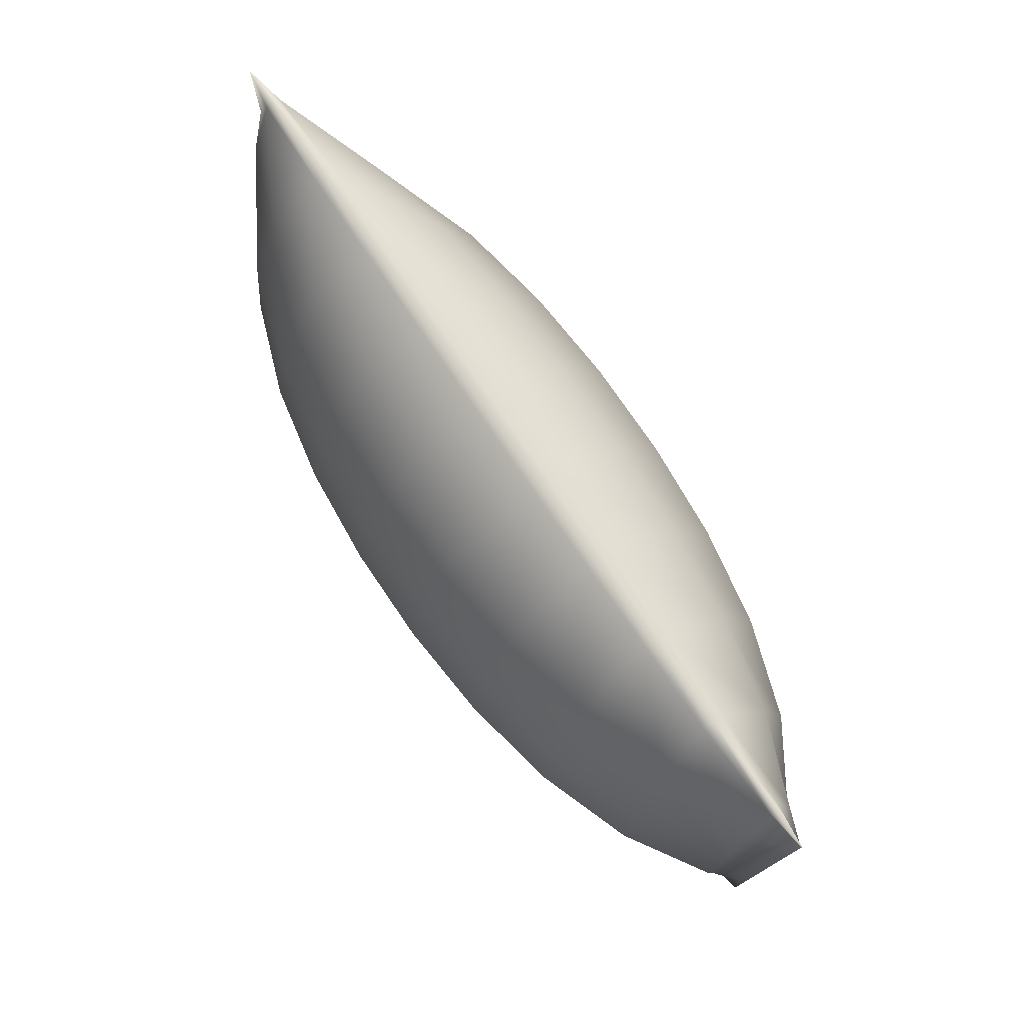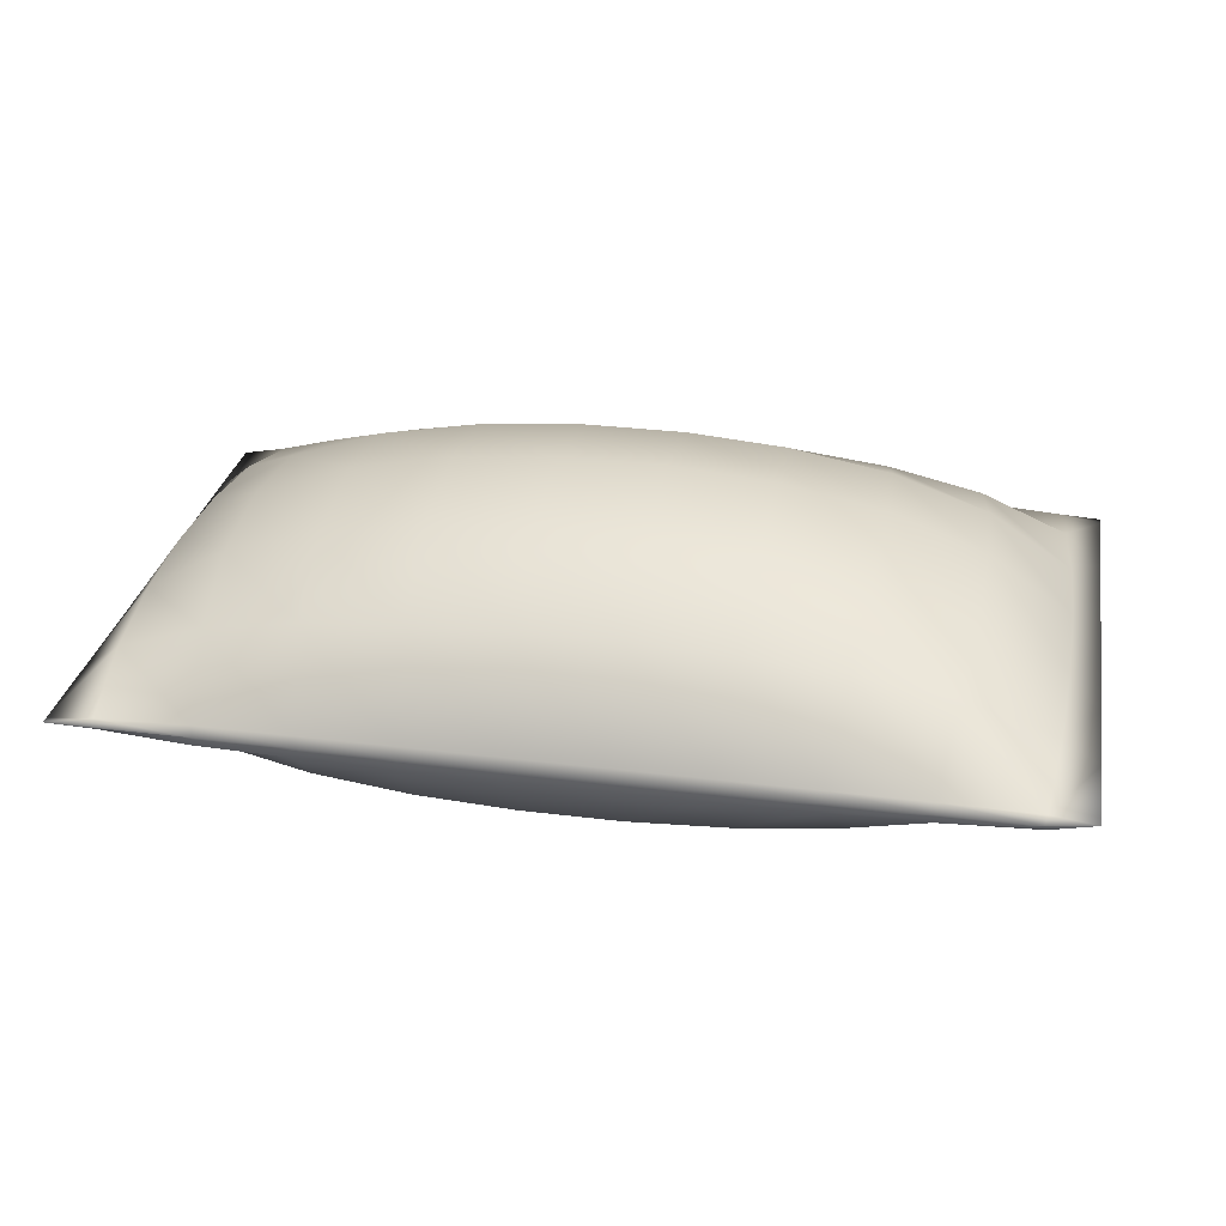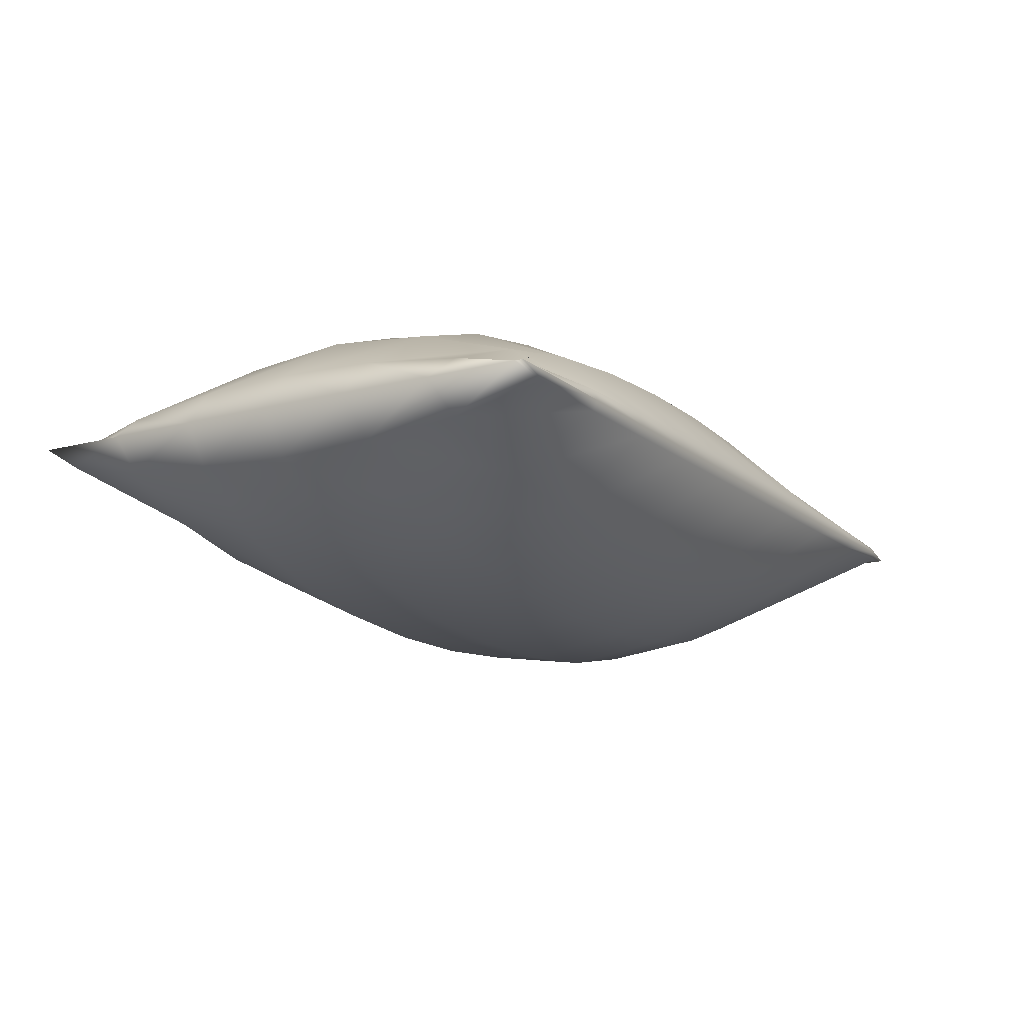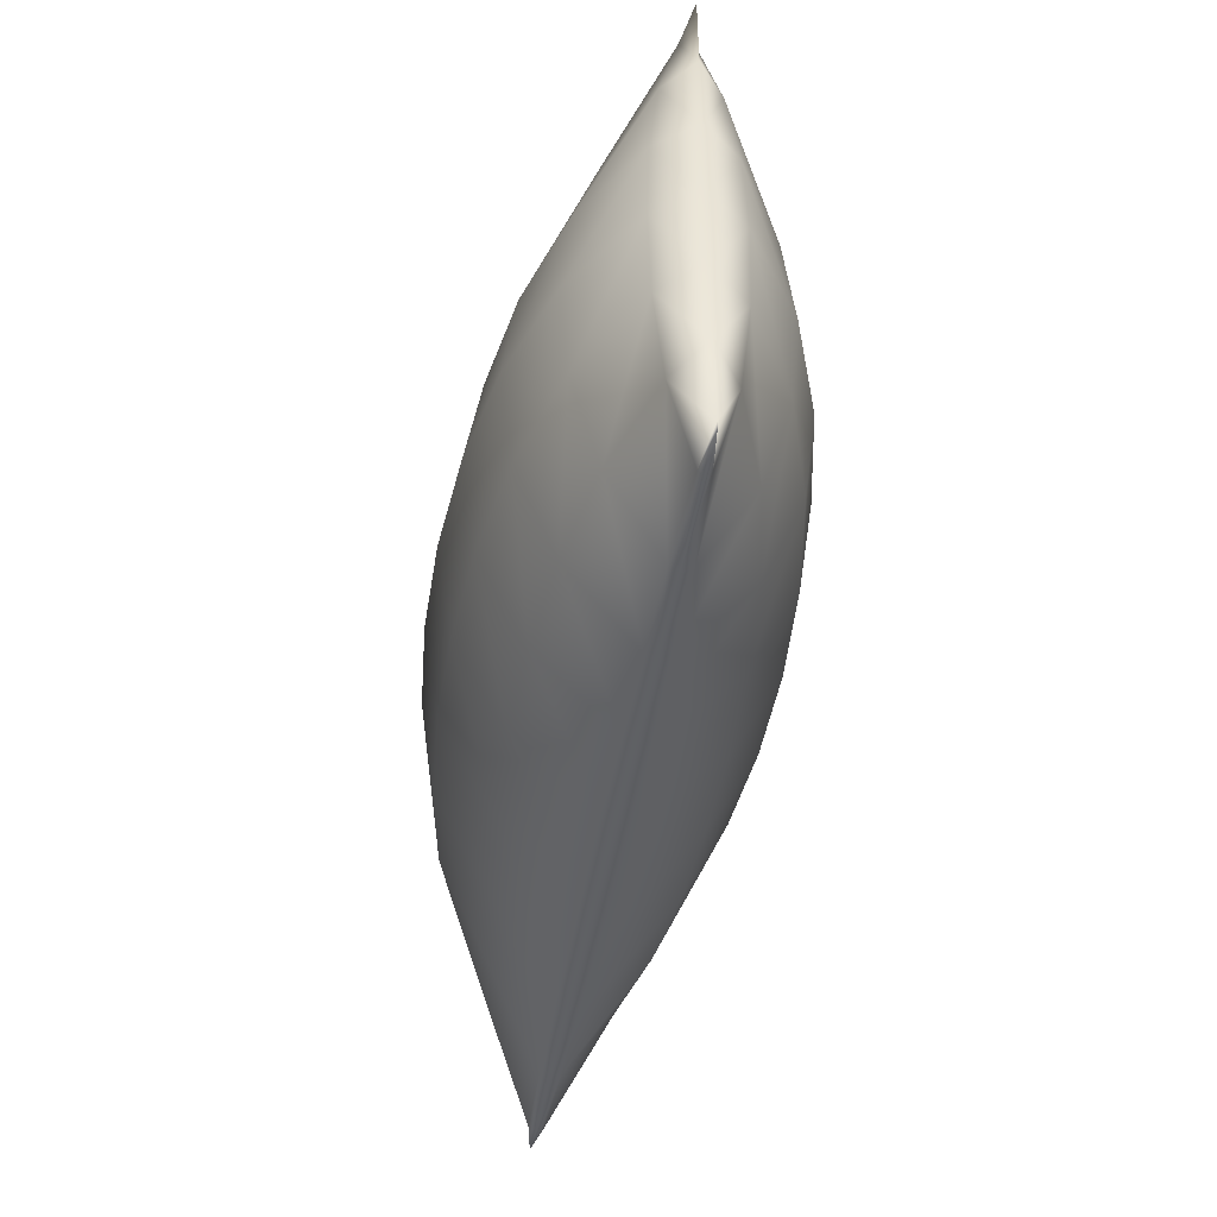
<metadata>
{"format":"obj","ext":"obj","renderer":"f3d","projection":"perspective","resolution":1024,"background":"white","views":[{"elev":75.9,"azim":-124.3,"up":"+Z"},{"elev":29.6,"azim":10.5,"up":"+Y"},{"elev":-14.3,"azim":-59.3,"up":"+Y"},{"elev":-45.4,"azim":80.6,"up":"+Z"}]}
</metadata>
<code>
v -0.04354 0.08256 0.1856
v -0.13 0.0788 0.1845
v -0.1348 0.1209 0.09754
v -0.04107 0.01066 0.2511
v -0.2229 0.1058 0.0955
v -0.04515 0.1277 0.09824
v 0.04096 0.01064 0.2511
v -0.1231 0.01054 0.2508
v -0.2157 0.07017 0.1818
v -0.2253 0.1176 0.000932
v -0.1363 0.1352 0.000616
v 0.04309 0.08262 0.1853
v 0.04075 -0 0.2519
v -0.04076 -0 0.2519
v -0.3066 0.07849 0.09165
v -0.3093 0.08633 0.001006
v -0.04558 0.143 0.000212
v 0.0448 0.1277 0.09786
v 0.123 0.01043 0.2509
v 0.1223 -0 0.2519
v -0.1223 -0 0.2519
v -0.2052 0.01019 0.2502
v -0.2987 0.054 0.1768
v -0.3066 0.07871 -0.08981
v -0.2226 0.106 -0.09385
v -0.1344 0.1212 -0.09646
v 0.1295 0.07896 0.1839
v 0.04096 -0.01064 0.2511
v -0.04107 -0.01066 0.2511
v -0.1231 -0.01054 0.2508
v -0.3796 0.03381 0.08565
v -0.3815 0.03622 0.000589
v -0.3804 0.03353 -0.08452
v -0.04483 0.1278 -0.09788
v 0.04558 0.143 -0.000216
v 0.1344 0.1211 0.09646
v 0.205 0.009995 0.2503
v 0.2038 -0 0.2519
v 0.123 -0.01043 0.2509
v -0.2052 -0.01019 0.2502
v -0.2038 -0 0.2519
v -0.2871 0.009271 0.2488
v -0.3747 0.02503 0.1688
v -0.3763 0.02494 -0.1679
v -0.2986 0.05434 -0.1756
v -0.2152 0.07049 -0.1808
v -0.1296 0.07902 -0.1839
v 0.2152 0.07045 0.1808
v 0.04309 -0.08262 0.1853
v -0.04354 -0.08256 0.1856
v -0.13 -0.0788 0.1845
v -0.2157 -0.07017 0.1818
v -0.4076 -0 0.163
v -0.4076 -0 0.08152
v -0.4076 -0 5e-06
v -0.4076 -0 -0.08151
v 0.04515 0.1277 -0.09825
v -0.04312 0.08268 -0.1854
v 0.1363 0.1352 -0.000625
v 0.2226 0.106 0.09385
v 0.2869 0.009119 0.2492
v 0.2853 -0 0.2519
v 0.205 -0.009995 0.2503
v 0.1295 -0.07896 0.1839
v -0.2987 -0.054 0.1768
v -0.2871 -0.009271 0.2488
v -0.2853 -0 0.2519
v -0.3677 0.004917 0.2462
v -0.4076 -0 0.2445
v -0.4076 -0 -0.163
v -0.3689 0.006758 -0.2469
v -0.2869 0.009121 -0.2492
v -0.205 0.01 -0.2503
v -0.123 0.01044 -0.2509
v 0.2986 0.05433 0.1756
v 0.0448 -0.1277 0.09786
v -0.04515 -0.1277 0.09824
v -0.1348 -0.1209 0.09754
v -0.2229 -0.1058 0.0955
v -0.3066 -0.07849 0.09165
v -0.3747 -0.02503 0.1688
v -0.3796 -0.03381 0.08565
v -0.3815 -0.03622 0.000589
v -0.3804 -0.03353 -0.08452
v -0.3763 -0.02494 -0.1679
v 0.04353 0.08262 -0.1856
v 0.1348 0.121 -0.09755
v -0.04096 0.01064 -0.2511
v 0.2253 0.1176 -0.000936
v 0.3066 0.07869 0.08982
v 0.3668 -0 0.2519
v 0.3689 0.006748 0.2469
v 0.2869 -0.009119 0.2492
v 0.2152 -0.07045 0.1808
v 0.1344 -0.1211 0.09646
v -0.3677 -0.004917 0.2462
v -0.3668 -0 0.2519
v -0.4076 -0 0.2519
v -0.3689 -0.006758 -0.2469
v -0.4076 -0 -0.2445
v -0.3668 -0 -0.2519
v -0.2853 -0 -0.2519
v -0.2038 -0 -0.2519
v -0.1223 -0 -0.2519
v 0.3763 0.02494 0.1679
v 0.04558 -0.143 -0.000216
v -0.04558 -0.143 0.000212
v -0.1363 -0.1352 0.000616
v -0.2253 -0.1176 0.000932
v -0.3093 -0.08633 0.001006
v -0.3066 -0.07871 -0.08981
v -0.2986 -0.05434 -0.1756
v 0.04107 0.01067 -0.2511
v 0.13 0.07884 -0.1845
v 0.2229 0.1058 -0.0955
v -0.04076 -0 -0.2519
v 0.3093 0.08634 -0.001007
v 0.3804 0.03352 0.08453
v 0.4076 -0 0.2445
v 0.3689 -0.006748 0.2469
v 0.4076 -0 0.163
v 0.2986 -0.05433 0.1756
v 0.2226 -0.106 0.09385
v 0.1363 -0.1352 -0.000625
v -0.2869 -0.009121 -0.2492
v -0.205 -0.01 -0.2503
v -0.123 -0.01044 -0.2509
v -0.04096 -0.01064 -0.2511
v 0.4076 -0 0.08152
v 0.04515 -0.1277 -0.09825
v -0.04483 -0.1278 -0.09788
v -0.1344 -0.1212 -0.09646
v -0.2226 -0.106 -0.09385
v -0.2152 -0.07049 -0.1808
v 0.04075 -0 -0.2519
v 0.1231 0.01054 -0.2508
v 0.2157 0.07019 -0.1818
v 0.3066 0.0785 -0.09165
v 0.04107 -0.01067 -0.2511
v 0.3815 0.03622 -0.000581
v 0.4076 -0 5e-06
v 0.3763 -0.02494 0.1679
v 0.3066 -0.07869 0.08982
v 0.2253 -0.1176 -0.000936
v 0.1348 -0.121 -0.09755
v -0.1296 -0.07902 -0.1839
v -0.04312 -0.08268 -0.1854
v 0.04353 -0.08262 -0.1856
v 0.3804 -0.03352 0.08453
v 0.1231 -0.01054 -0.2508
v 0.1223 -0 -0.2519
v 0.2052 0.01019 -0.2502
v 0.2988 0.054 -0.1768
v 0.3797 0.0338 -0.08564
v 0.13 -0.07884 -0.1845
v 0.4076 -0 -0.08151
v 0.3815 -0.03622 -0.000581
v 0.3093 -0.08634 -0.001007
v 0.2229 -0.1058 -0.0955
v 0.2157 -0.07019 -0.1818
v 0.2052 -0.01019 -0.2502
v 0.2038 -0 -0.2519
v 0.2871 0.009273 -0.2488
v 0.3747 0.02504 -0.1688
v 0.4076 -0 -0.163
v 0.3797 -0.0338 -0.08564
v 0.3066 -0.0785 -0.09165
v 0.2988 -0.054 -0.1768
v 0.2871 -0.009273 -0.2488
v 0.2853 -0 -0.2519
v 0.3677 0.004918 -0.2462
v 0.4076 -0 -0.2445
v 0.3747 -0.02504 -0.1688
v 0.3677 -0.004918 -0.2462
v 0.3668 -0 -0.2519
v 0.4076 -0 -0.2519
g mesh1_mesh1-geometry
f 1 2 3
f 1 4 2
f 2 5 3
f 1 3 6
f 1 7 4
f 2 4 8
f 2 9 5
f 3 5 10
f 6 3 11
f 12 1 6
f 12 7 1
f 4 7 13
f 4 14 8
f 2 8 9
f 9 15 5
f 5 16 10
f 3 10 11
f 6 11 17
f 18 12 6
f 12 19 7
f 7 20 13
f 4 13 14
f 8 14 21
f 8 22 9
f 9 23 15
f 5 15 16
f 10 16 24
f 11 10 25
f 17 11 26
f 18 6 17
f 27 12 18
f 12 27 19
f 7 19 20
f 20 28 13
f 13 29 14
f 14 30 21
f 8 21 22
f 22 23 9
f 23 31 15
f 15 32 16
f 24 16 33
f 25 10 24
f 26 11 25
f 34 17 26
f 35 18 17
f 36 27 18
f 27 37 19
f 19 38 20
f 20 39 28
f 13 28 29
f 14 29 30
f 21 30 40
f 22 21 41
f 22 42 23
f 23 43 31
f 15 31 32
f 16 32 33
f 24 33 44
f 25 24 45
f 26 25 46
f 35 17 34
f 34 26 47
f 36 18 35
f 48 27 36
f 48 37 27
f 19 37 38
f 38 39 20
f 39 49 28
f 28 50 29
f 30 29 51
f 30 52 40
f 21 40 41
f 22 41 42
f 42 43 23
f 43 53 31
f 32 31 54
f 33 32 55
f 44 33 56
f 45 24 44
f 46 25 45
f 47 26 46
f 35 34 57
f 58 34 47
f 59 36 35
f 60 48 36
f 61 37 48
f 37 62 38
f 38 63 39
f 39 64 49
f 28 49 50
f 29 50 51
f 30 51 52
f 40 52 65
f 41 40 66
f 42 41 67
f 42 68 43
f 43 69 53
f 54 31 53
f 55 32 54
f 33 55 56
f 44 56 70
f 45 44 71
f 46 45 72
f 47 46 73
f 57 34 58
f 59 35 57
f 58 47 74
f 60 36 59
f 75 48 60
f 37 61 62
f 75 61 48
f 62 63 38
f 63 64 39
f 64 76 49
f 49 77 50
f 50 78 51
f 51 79 52
f 52 80 65
f 40 65 66
f 41 66 67
f 42 67 68
f 68 69 43
f 81 53 69
f 54 53 82
f 55 54 83
f 84 56 55
f 85 70 56
f 71 44 70
f 72 45 71
f 73 46 72
f 47 73 74
f 57 58 86
f 59 57 87
f 58 74 88
f 89 60 59
f 90 75 60
f 61 91 62
f 92 61 75
f 62 93 63
f 94 64 63
f 95 76 64
f 76 77 49
f 50 77 78
f 51 78 79
f 52 79 80
f 65 80 82
f 66 65 81
f 67 66 96
f 67 97 68
f 68 98 69
f 81 82 53
f 96 81 69
f 83 54 82
f 84 55 83
f 85 56 84
f 99 70 85
f 71 70 100
f 72 71 101
f 73 72 102
f 74 73 103
f 58 88 86
f 87 57 86
f 89 59 87
f 88 74 104
f 90 60 89
f 105 75 90
f 61 92 91
f 91 93 62
f 105 92 75
f 93 94 63
f 94 95 64
f 95 106 76
f 76 107 77
f 77 108 78
f 78 109 79
f 79 110 80
f 80 83 82
f 65 82 81
f 66 81 96
f 67 96 97
f 97 98 68
f 96 69 98
f 110 84 83
f 111 85 84
f 99 100 70
f 112 99 85
f 71 100 101
f 72 101 102
f 73 102 103
f 74 103 104
f 86 88 113
f 87 86 114
f 89 87 115
f 88 104 116
f 117 90 89
f 118 105 90
f 92 119 91
f 91 120 93
f 121 92 105
f 122 94 93
f 123 95 94
f 124 106 95
f 106 107 76
f 77 107 108
f 78 108 109
f 79 109 110
f 80 110 83
f 97 96 98
f 111 84 110
f 112 85 111
f 100 99 101
f 125 99 112
f 101 125 102
f 102 126 103
f 103 127 104
f 113 88 116
f 86 113 114
f 115 87 114
f 117 89 115
f 104 128 116
f 118 90 117
f 129 105 118
f 119 92 121
f 119 120 91
f 120 122 93
f 121 105 129
f 122 123 94
f 123 124 95
f 124 130 106
f 106 131 107
f 107 132 108
f 108 133 109
f 109 111 110
f 133 112 111
f 101 99 125
f 134 125 112
f 102 125 126
f 103 126 127
f 104 127 128
f 113 116 135
f 114 113 136
f 115 114 137
f 117 115 138
f 116 128 139
f 140 118 117
f 141 129 118
f 121 120 119
f 142 122 120
f 129 142 121
f 143 123 122
f 144 124 123
f 124 145 130
f 106 130 131
f 131 132 107
f 132 133 108
f 133 111 109
f 134 112 133
f 126 125 134
f 126 146 127
f 127 147 128
f 116 139 135
f 113 135 136
f 114 136 137
f 138 115 137
f 140 117 138
f 128 148 139
f 140 141 118
f 141 149 129
f 121 142 120
f 142 143 122
f 129 149 142
f 143 144 123
f 144 145 124
f 145 148 130
f 130 147 131
f 131 146 132
f 132 134 133
f 146 126 134
f 127 146 147
f 128 147 148
f 135 139 150
f 136 135 151
f 137 136 152
f 138 137 153
f 140 138 154
f 139 148 155
f 156 141 140
f 157 149 141
f 149 143 142
f 158 144 143
f 144 159 145
f 145 155 148
f 130 148 147
f 147 146 131
f 146 134 132
f 150 139 155
f 135 150 151
f 136 151 152
f 153 137 152
f 154 138 153
f 154 156 140
f 156 157 141
f 157 158 149
f 149 158 143
f 158 159 144
f 159 155 145
f 150 155 160
f 151 150 161
f 152 151 162
f 153 152 163
f 154 153 164
f 165 156 154
f 166 157 156
f 157 167 158
f 158 167 159
f 159 160 155
f 160 161 150
f 151 161 162
f 152 162 163
f 164 153 163
f 165 154 164
f 165 166 156
f 157 166 167
f 167 160 159
f 168 161 160
f 162 161 169
f 163 162 170
f 164 163 171
f 165 164 172
f 165 173 166
f 166 168 167
f 167 168 160
f 168 169 161
f 162 169 170
f 163 170 171
f 172 164 171
f 172 173 165
f 166 173 168
f 173 169 168
f 170 169 174
f 171 170 175
f 172 171 176
f 172 174 173
f 173 174 169
f 174 175 170
f 176 171 175
f 172 176 174
f 176 175 174
g mesh1_mesh1-geometry
f 3 2 1
f 2 4 1
f 3 5 2
f 6 3 1
f 4 7 1
f 8 4 2
f 5 9 2
f 10 5 3
f 11 3 6
f 6 1 12
f 1 7 12
f 13 7 4
f 8 14 4
f 9 8 2
f 5 15 9
f 10 16 5
f 11 10 3
f 17 11 6
f 6 12 18
f 7 19 12
f 13 20 7
f 14 13 4
f 21 14 8
f 9 22 8
f 15 23 9
f 16 15 5
f 24 16 10
f 25 10 11
f 26 11 17
f 17 6 18
f 18 12 27
f 19 27 12
f 20 19 7
f 13 28 20
f 14 29 13
f 21 30 14
f 22 21 8
f 9 23 22
f 15 31 23
f 16 32 15
f 33 16 24
f 24 10 25
f 25 11 26
f 26 17 34
f 17 18 35
f 18 27 36
f 19 37 27
f 20 38 19
f 28 39 20
f 29 28 13
f 30 29 14
f 40 30 21
f 41 21 22
f 23 42 22
f 31 43 23
f 32 31 15
f 33 32 16
f 44 33 24
f 45 24 25
f 46 25 26
f 34 17 35
f 47 26 34
f 35 18 36
f 36 27 48
f 27 37 48
f 38 37 19
f 20 39 38
f 28 49 39
f 29 50 28
f 51 29 30
f 40 52 30
f 41 40 21
f 42 41 22
f 23 43 42
f 31 53 43
f 54 31 32
f 55 32 33
f 56 33 44
f 44 24 45
f 45 25 46
f 46 26 47
f 57 34 35
f 47 34 58
f 35 36 59
f 36 48 60
f 48 37 61
f 38 62 37
f 39 63 38
f 49 64 39
f 50 49 28
f 51 50 29
f 52 51 30
f 65 52 40
f 66 40 41
f 67 41 42
f 43 68 42
f 53 69 43
f 53 31 54
f 54 32 55
f 56 55 33
f 70 56 44
f 71 44 45
f 72 45 46
f 73 46 47
f 58 34 57
f 57 35 59
f 74 47 58
f 59 36 60
f 60 48 75
f 62 61 37
f 48 61 75
f 38 63 62
f 39 64 63
f 49 76 64
f 50 77 49
f 51 78 50
f 52 79 51
f 65 80 52
f 66 65 40
f 67 66 41
f 68 67 42
f 43 69 68
f 69 53 81
f 82 53 54
f 83 54 55
f 55 56 84
f 56 70 85
f 70 44 71
f 71 45 72
f 72 46 73
f 74 73 47
f 86 58 57
f 87 57 59
f 88 74 58
f 59 60 89
f 60 75 90
f 62 91 61
f 75 61 92
f 63 93 62
f 63 64 94
f 64 76 95
f 49 77 76
f 78 77 50
f 79 78 51
f 80 79 52
f 82 80 65
f 81 65 66
f 96 66 67
f 68 97 67
f 69 98 68
f 53 82 81
f 69 81 96
f 82 54 83
f 83 55 84
f 84 56 85
f 85 70 99
f 100 70 71
f 101 71 72
f 102 72 73
f 103 73 74
f 86 88 58
f 86 57 87
f 87 59 89
f 104 74 88
f 89 60 90
f 90 75 105
f 91 92 61
f 62 93 91
f 75 92 105
f 63 94 93
f 64 95 94
f 76 106 95
f 77 107 76
f 78 108 77
f 79 109 78
f 80 110 79
f 82 83 80
f 81 82 65
f 96 81 66
f 97 96 67
f 68 98 97
f 98 69 96
f 83 84 110
f 84 85 111
f 70 100 99
f 85 99 112
f 101 100 71
f 102 101 72
f 103 102 73
f 104 103 74
f 113 88 86
f 114 86 87
f 115 87 89
f 116 104 88
f 89 90 117
f 90 105 118
f 91 119 92
f 93 120 91
f 105 92 121
f 93 94 122
f 94 95 123
f 95 106 124
f 76 107 106
f 108 107 77
f 109 108 78
f 110 109 79
f 83 110 80
f 98 96 97
f 110 84 111
f 111 85 112
f 101 99 100
f 112 99 125
f 102 125 101
f 103 126 102
f 104 127 103
f 116 88 113
f 114 113 86
f 114 87 115
f 115 89 117
f 116 128 104
f 117 90 118
f 118 105 129
f 121 92 119
f 91 120 119
f 93 122 120
f 129 105 121
f 94 123 122
f 95 124 123
f 106 130 124
f 107 131 106
f 108 132 107
f 109 133 108
f 110 111 109
f 111 112 133
f 125 99 101
f 112 125 134
f 126 125 102
f 127 126 103
f 128 127 104
f 135 116 113
f 136 113 114
f 137 114 115
f 138 115 117
f 139 128 116
f 117 118 140
f 118 129 141
f 119 120 121
f 120 122 142
f 121 142 129
f 122 123 143
f 123 124 144
f 130 145 124
f 131 130 106
f 107 132 131
f 108 133 132
f 109 111 133
f 133 112 134
f 134 125 126
f 127 146 126
f 128 147 127
f 135 139 116
f 136 135 113
f 137 136 114
f 137 115 138
f 138 117 140
f 139 148 128
f 118 141 140
f 129 149 141
f 120 142 121
f 122 143 142
f 142 149 129
f 123 144 143
f 124 145 144
f 130 148 145
f 131 147 130
f 132 146 131
f 133 134 132
f 134 126 146
f 147 146 127
f 148 147 128
f 150 139 135
f 151 135 136
f 152 136 137
f 153 137 138
f 154 138 140
f 155 148 139
f 140 141 156
f 141 149 157
f 142 143 149
f 143 144 158
f 145 159 144
f 148 155 145
f 147 148 130
f 131 146 147
f 132 134 146
f 155 139 150
f 151 150 135
f 152 151 136
f 152 137 153
f 153 138 154
f 140 156 154
f 141 157 156
f 149 158 157
f 143 158 149
f 144 159 158
f 145 155 159
f 160 155 150
f 161 150 151
f 162 151 152
f 163 152 153
f 164 153 154
f 154 156 165
f 156 157 166
f 158 167 157
f 159 167 158
f 155 160 159
f 150 161 160
f 162 161 151
f 163 162 152
f 163 153 164
f 164 154 165
f 156 166 165
f 167 166 157
f 159 160 167
f 160 161 168
f 169 161 162
f 170 162 163
f 171 163 164
f 172 164 165
f 166 173 165
f 167 168 166
f 160 168 167
f 161 169 168
f 170 169 162
f 171 170 163
f 171 164 172
f 165 173 172
f 168 173 166
f 168 169 173
f 174 169 170
f 175 170 171
f 176 171 172
f 173 174 172
f 169 174 173
f 170 175 174
f 175 171 176
f 174 176 172
f 174 175 176

</code>
